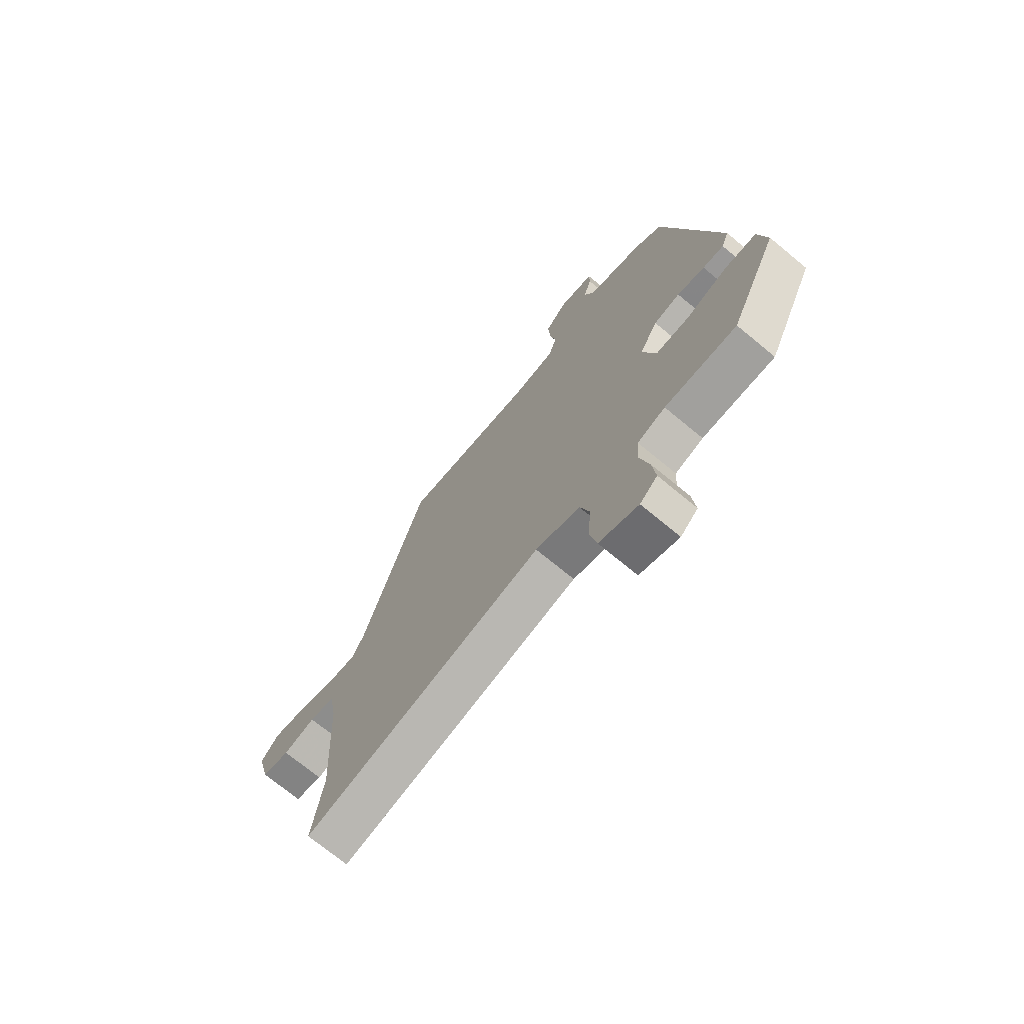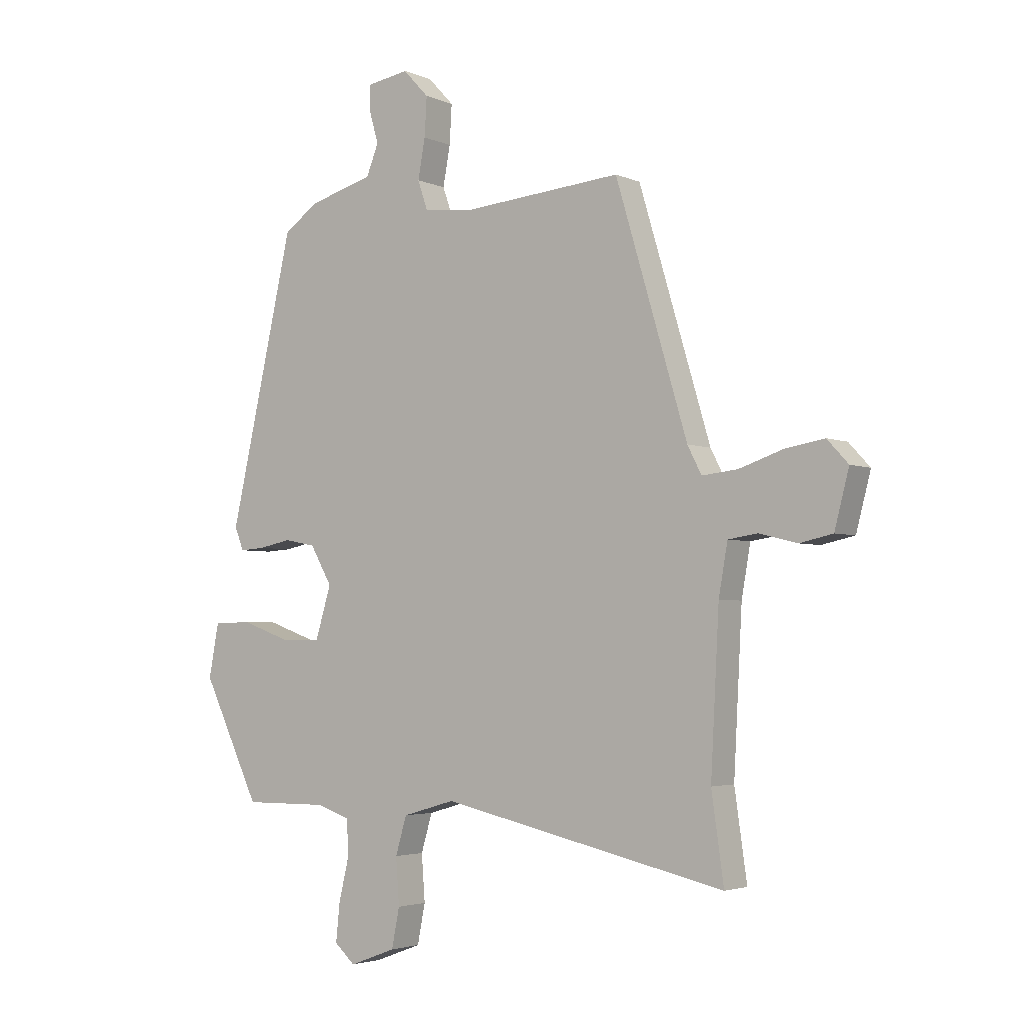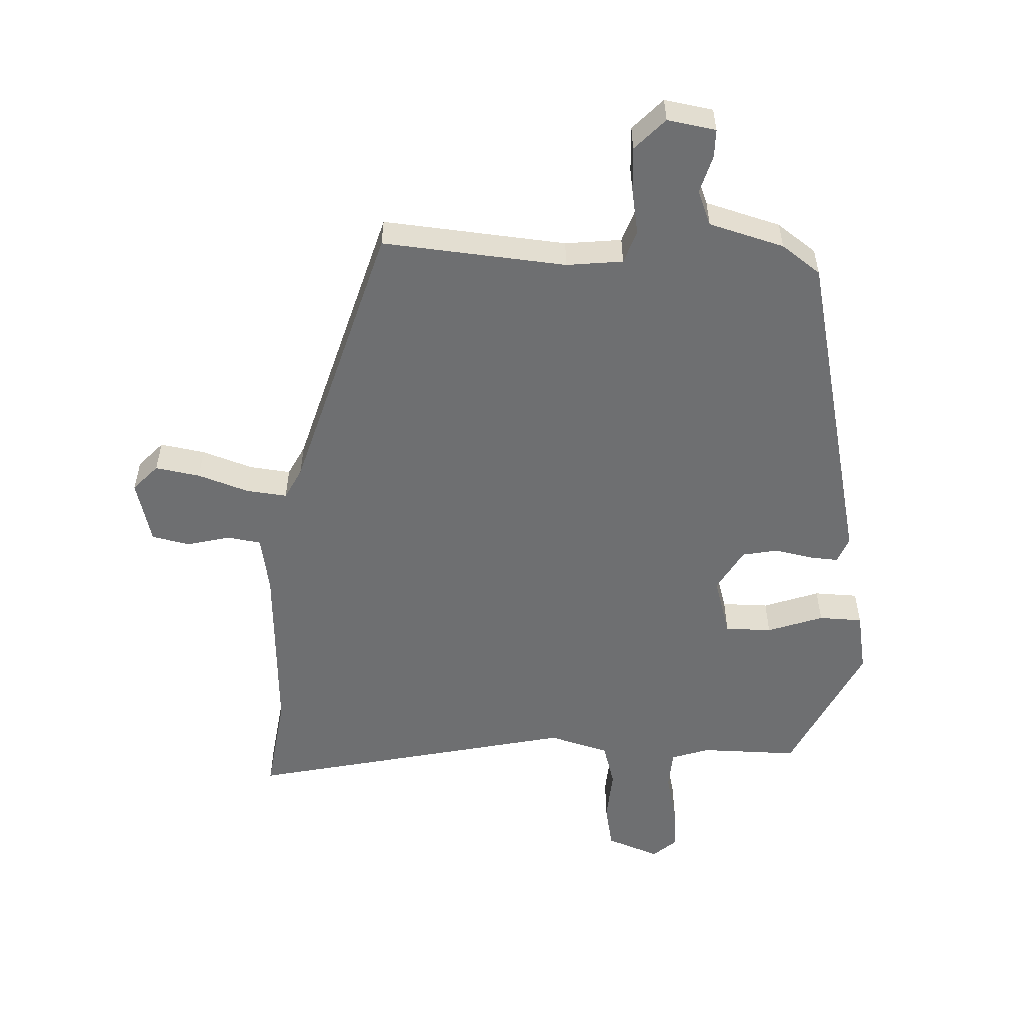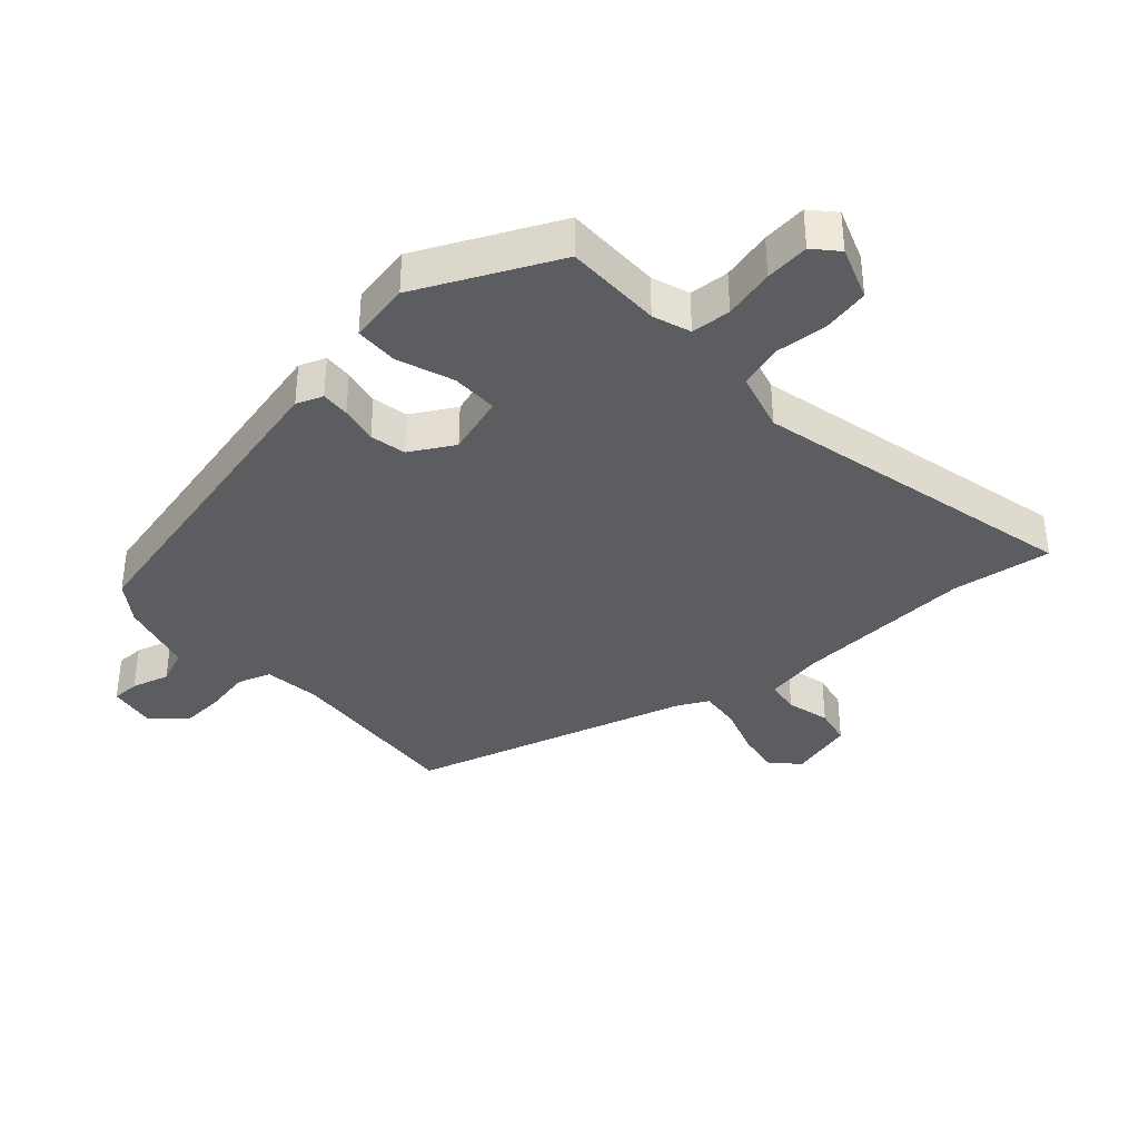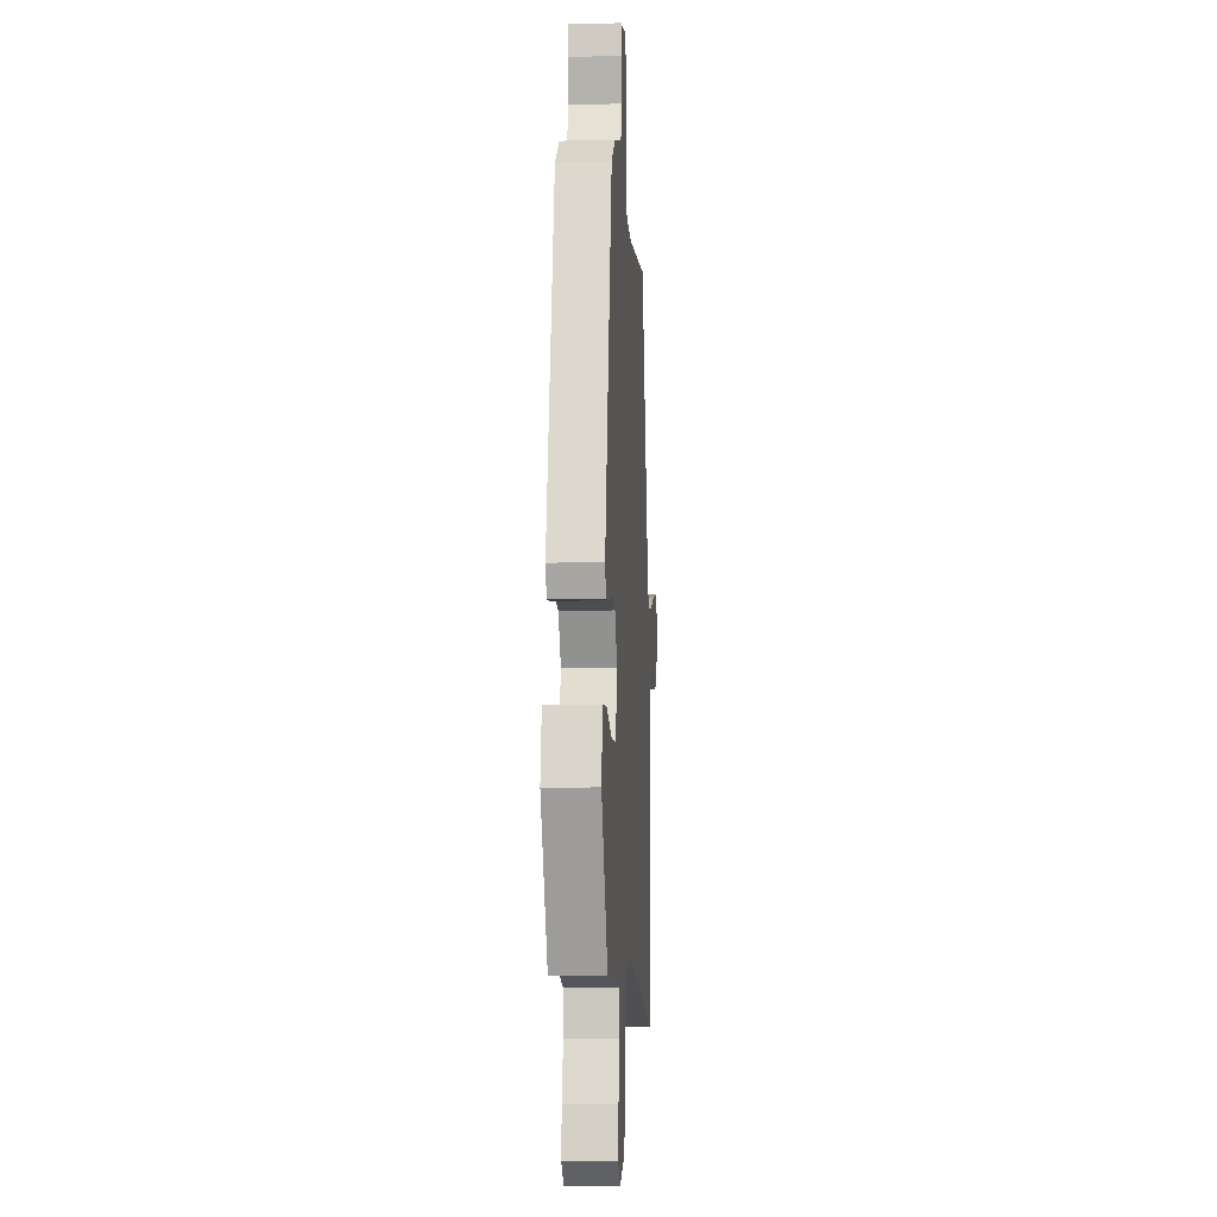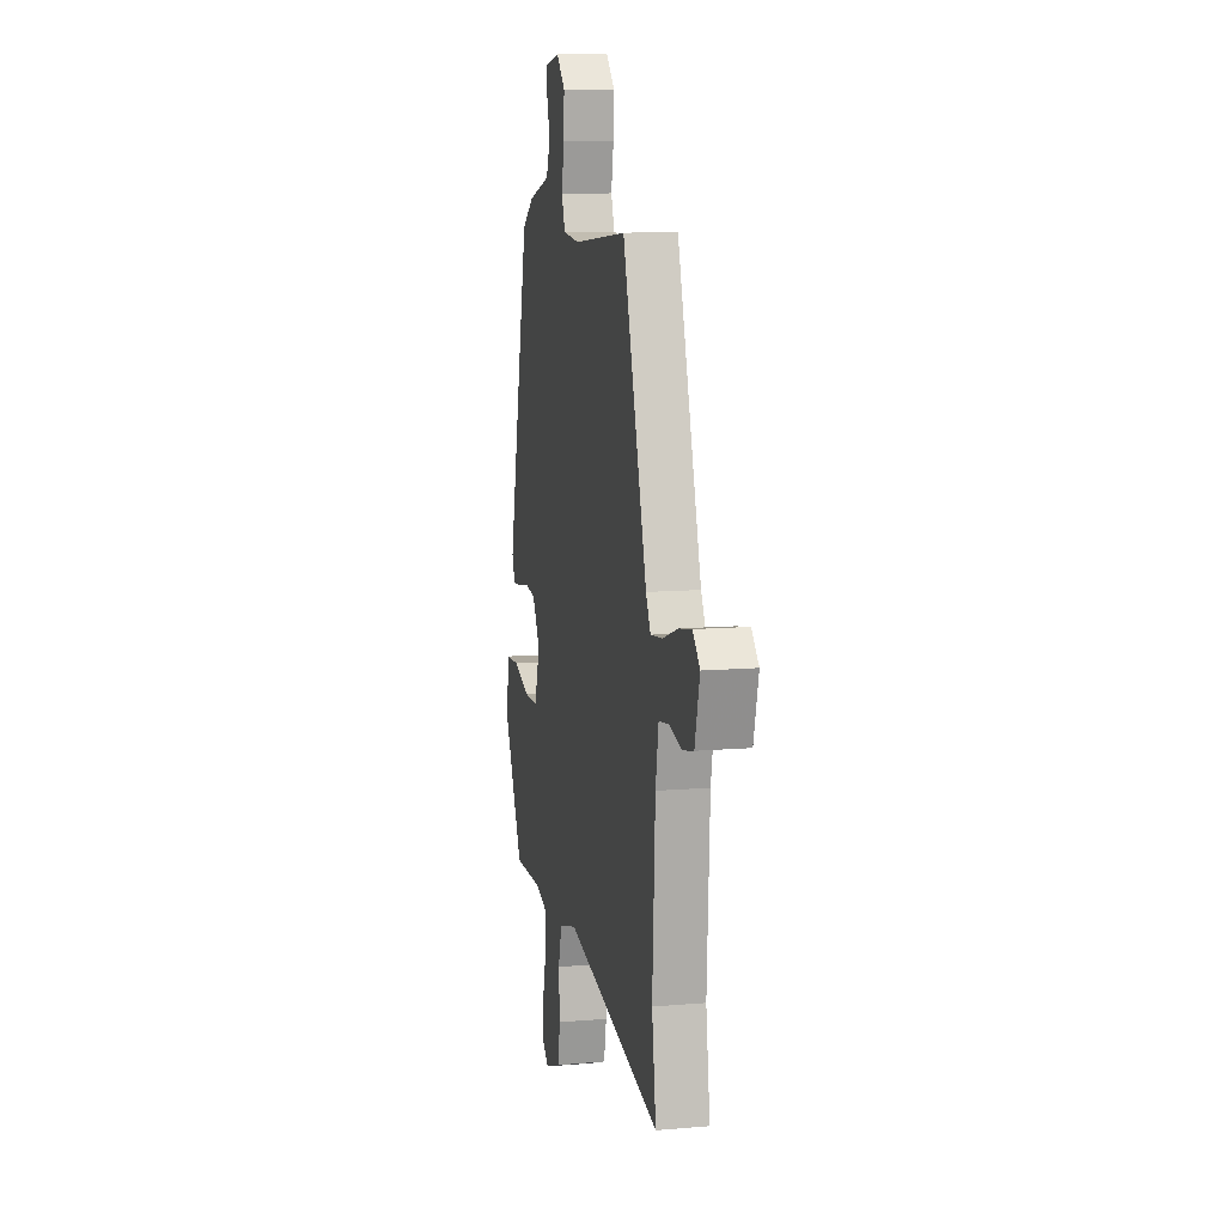
<metadata>
{"format":"obj","ext":"obj","renderer":"f3d","projection":"perspective","resolution":1024,"background":"white","views":[{"elev":-72.0,"azim":50.4,"up":"+Z"},{"elev":-3.4,"azim":-144.7,"up":"+Z"},{"elev":-54.6,"azim":-2.6,"up":"+Y"},{"elev":-36.7,"azim":132.3,"up":"+Y"},{"elev":-6.3,"azim":93.9,"up":"+Z"},{"elev":10.3,"azim":-102.3,"up":"+Z"}]}
</metadata>
<code>
v 0.358 0.07 0.498
v 0.474 0.07 -0.014
v 0.458 0.07 -0.055
v 0.413 0.07 -0.052
v 0.354 0.07 -0.04
v 0.298 0.07 -0.051
v 0.259 0.07 -0.119
v 0.287 0.07 -0.212
v 0.36 0.07 -0.212
v 0.447 0.07 -0.181
v 0.515 0.07 -0.183
v 0.533 0.07 -0.279
v 0.43 0.07 -0.494
v 0.278 0.07 -0.493
v 0.219 0.07 -0.513
v 0.215 0.07 -0.575
v 0.234 0.07 -0.654
v 0.241 0.07 -0.723
v 0.204 0.07 -0.756
v 0.121 0.07 -0.725
v 0.107 0.07 -0.654
v 0.113 0.07 -0.571
v 0.093 0.07 -0.503
v -0.001 0.07 -0.476
v -0.513 0.07 -0.591
v -0.491 0.07 -0.436
v -0.506 0.07 -0.154
v -0.522 0.07 -0.063
v -0.575 0.07 -0.055
v -0.643 0.07 -0.072
v -0.702 0.07 -0.059
v -0.728 0.07 0.041
v -0.69 0.07 0.082
v -0.62 0.07 0.07
v -0.541 0.07 0.043
v -0.477 0.07 0.036
v -0.452 0.07 0.085
v -0.323 0.07 0.519
v -0.036 0.07 0.494
v 0.052 0.07 0.504
v 0.07 0.07 0.556
v 0.057 0.07 0.627
v 0.053 0.07 0.697
v 0.099 0.07 0.746
v 0.175 0.07 0.733
v 0.175 0.07 0.689
v 0.158 0.07 0.63
v 0.18 0.07 0.575
v 0.297 0.07 0.542
v 0.358 0 0.498
v 0.474 0 -0.014
v 0.458 0 -0.055
v 0.413 0 -0.052
v 0.354 0 -0.04
v 0.298 0 -0.051
v 0.259 0 -0.119
v 0.287 0 -0.212
v 0.36 0 -0.212
v 0.447 0 -0.181
v 0.515 0 -0.183
v 0.533 0 -0.279
v 0.43 0 -0.494
v 0.278 0 -0.493
v 0.219 0 -0.513
v 0.215 0 -0.575
v 0.234 0 -0.654
v 0.241 0 -0.723
v 0.204 0 -0.756
v 0.121 0 -0.725
v 0.107 0 -0.654
v 0.113 0 -0.571
v 0.093 0 -0.503
v -0.001 0 -0.476
v -0.513 0 -0.591
v -0.491 0 -0.436
v -0.506 0 -0.154
v -0.522 0 -0.063
v -0.575 0 -0.055
v -0.643 0 -0.072
v -0.702 0 -0.059
v -0.728 0 0.041
v -0.69 0 0.082
v -0.62 0 0.07
v -0.541 0 0.043
v -0.477 0 0.036
v -0.452 0 0.085
v -0.323 0 0.519
v -0.036 0 0.494
v 0.052 0 0.504
v 0.07 0 0.556
v 0.057 0 0.627
v 0.053 0 0.697
v 0.099 0 0.746
v 0.175 0 0.733
v 0.175 0 0.689
v 0.158 0 0.63
v 0.18 0 0.575
v 0.297 0 0.542
f 3 4 5
f 2 3 5
f 1 2 5
f 49 1 5
f 48 49 5
f 47 48 5 6
f 45 46 47
f 44 45 47
f 43 44 47
f 42 43 47
f 41 42 47
f 47 6 7
f 41 47 7
f 40 41 7
f 39 40 7 8
f 37 38 39 8
f 36 37 8
f 35 36 8
f 33 34 35
f 32 33 35
f 31 32 35
f 30 31 35
f 29 30 35
f 28 29 35
f 28 35 8
f 27 28 8
f 26 27 8
f 26 8 9
f 25 26 9
f 24 25 9
f 10 11 12
f 9 10 12
f 24 9 12
f 23 24 12
f 22 23 12
f 20 21 22
f 19 20 22
f 18 19 22
f 17 18 22
f 16 17 22
f 15 16 22
f 15 22 12
f 14 15 12
f 12 13 14
f 54 53 52
f 54 52 51
f 54 51 50
f 54 50 98
f 54 98 97
f 55 54 97 96
f 96 95 94
f 96 94 93
f 96 93 92
f 96 92 91
f 96 91 90
f 56 55 96
f 56 96 90
f 56 90 89
f 57 56 89 88
f 57 88 87 86
f 57 86 85
f 57 85 84
f 84 83 82
f 84 82 81
f 84 81 80
f 84 80 79
f 84 79 78
f 84 78 77
f 57 84 77
f 57 77 76
f 57 76 75
f 58 57 75
f 58 75 74
f 58 74 73
f 61 60 59
f 61 59 58
f 61 58 73
f 61 73 72
f 61 72 71
f 71 70 69
f 71 69 68
f 71 68 67
f 71 67 66
f 71 66 65
f 71 65 64
f 61 71 64
f 61 64 63
f 63 62 61
f 1 50 51 2
f 2 51 52 3
f 3 52 53 4
f 4 53 54 5
f 5 54 55 6
f 6 55 56 7
f 7 56 57 8
f 8 57 58 9
f 9 58 59 10
f 10 59 60 11
f 11 60 61 12
f 12 61 62 13
f 13 62 63 14
f 14 63 64 15
f 15 64 65 16
f 16 65 66 17
f 17 66 67 18
f 18 67 68 19
f 19 68 69 20
f 20 69 70 21
f 21 70 71 22
f 22 71 72 23
f 23 72 73 24
f 24 73 74 25
f 25 74 75 26
f 26 75 76 27
f 27 76 77 28
f 28 77 78 29
f 29 78 79 30
f 30 79 80 31
f 31 80 81 32
f 32 81 82 33
f 33 82 83 34
f 34 83 84 35
f 35 84 85 36
f 36 85 86 37
f 37 86 87 38
f 38 87 88 39
f 39 88 89 40
f 40 89 90 41
f 41 90 91 42
f 42 91 92 43
f 43 92 93 44
f 44 93 94 45
f 45 94 95 46
f 46 95 96 47
f 47 96 97 48
f 48 97 98 49
f 49 98 50 1

</code>
